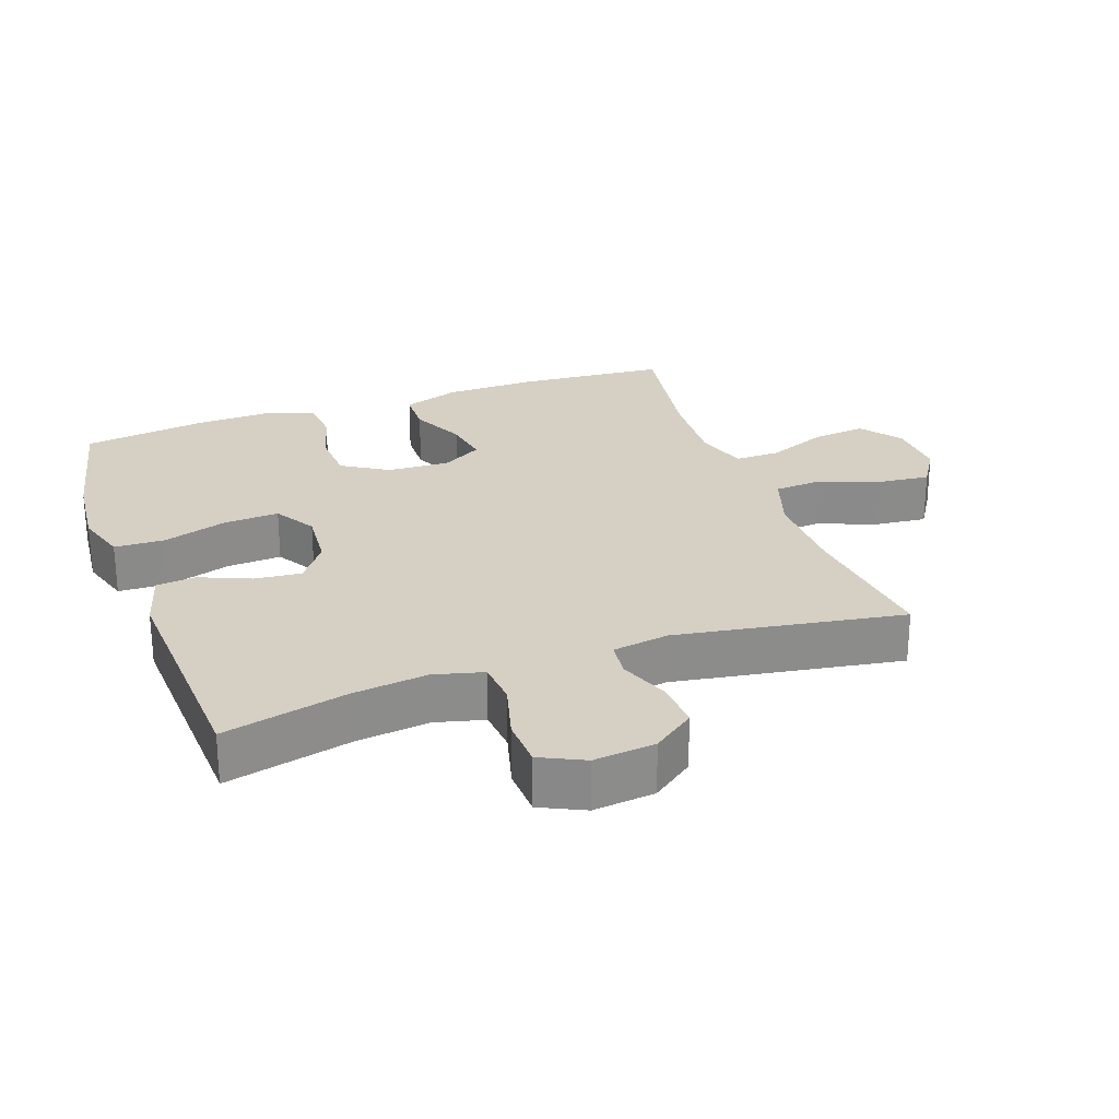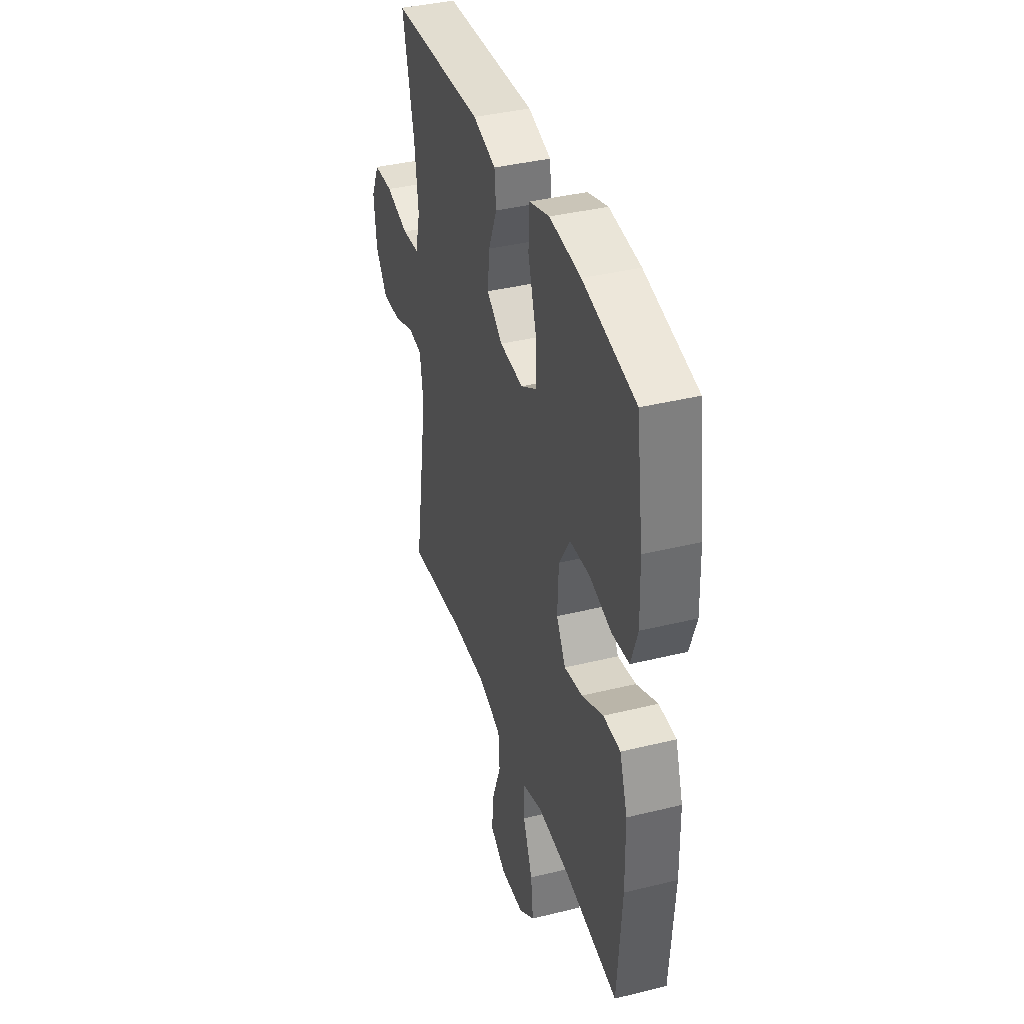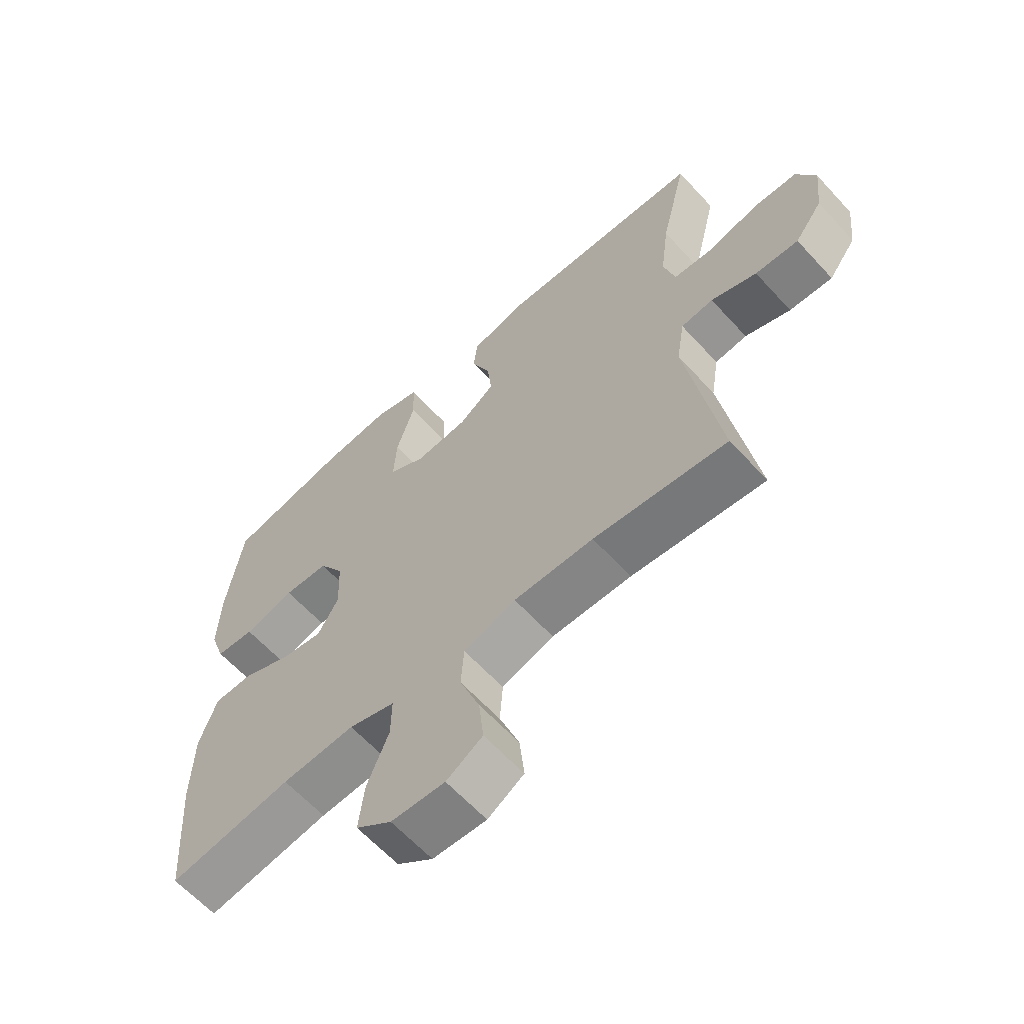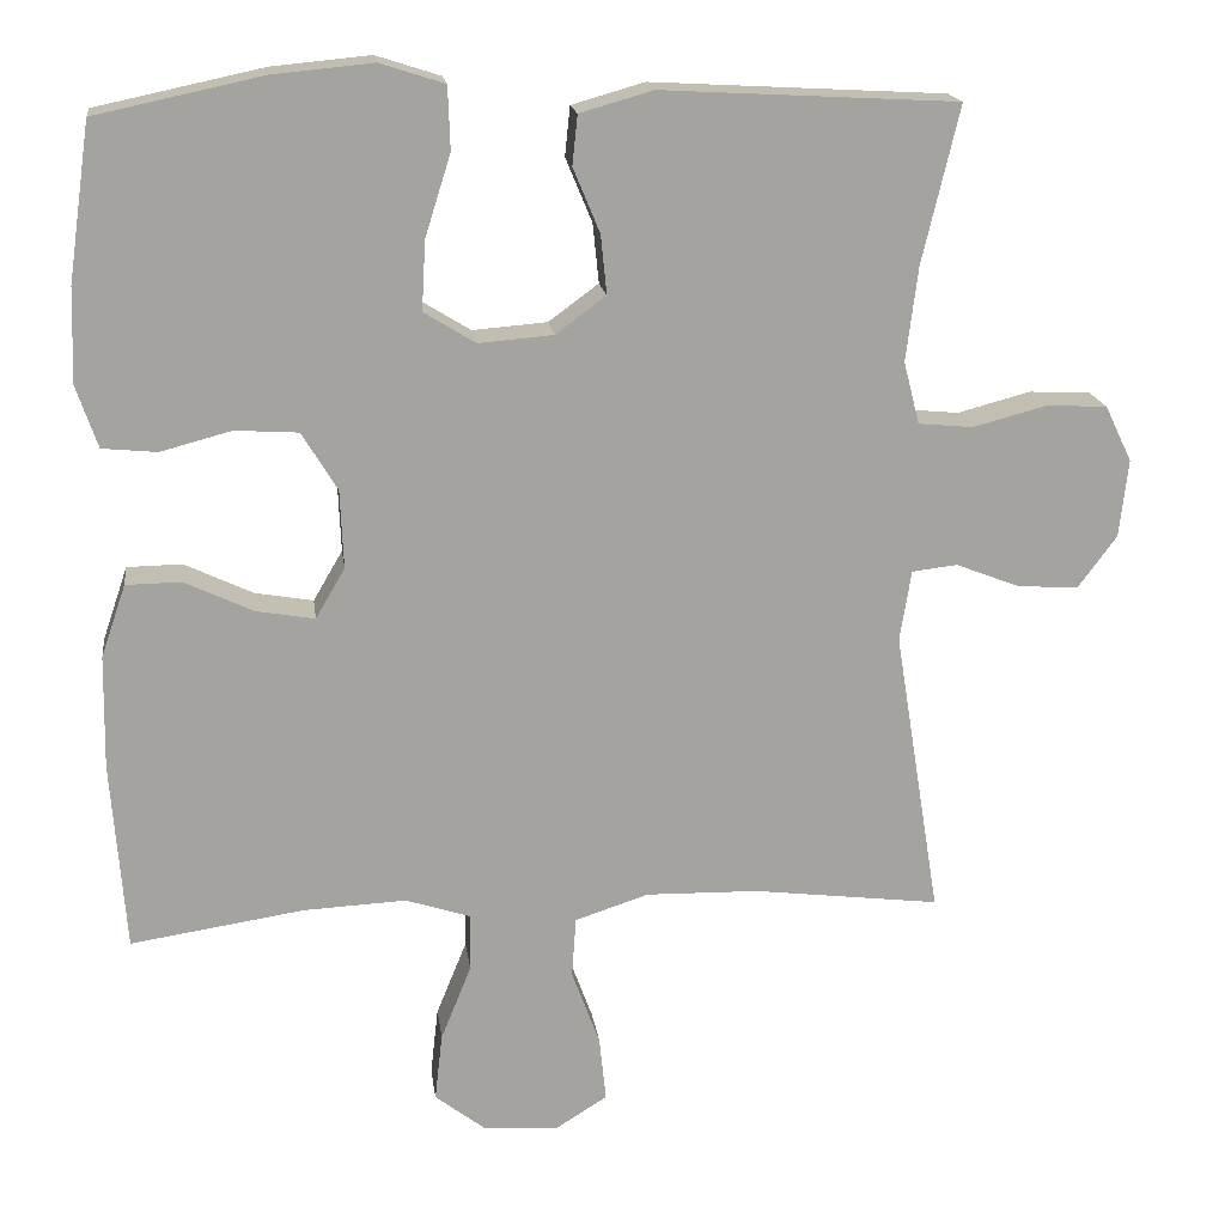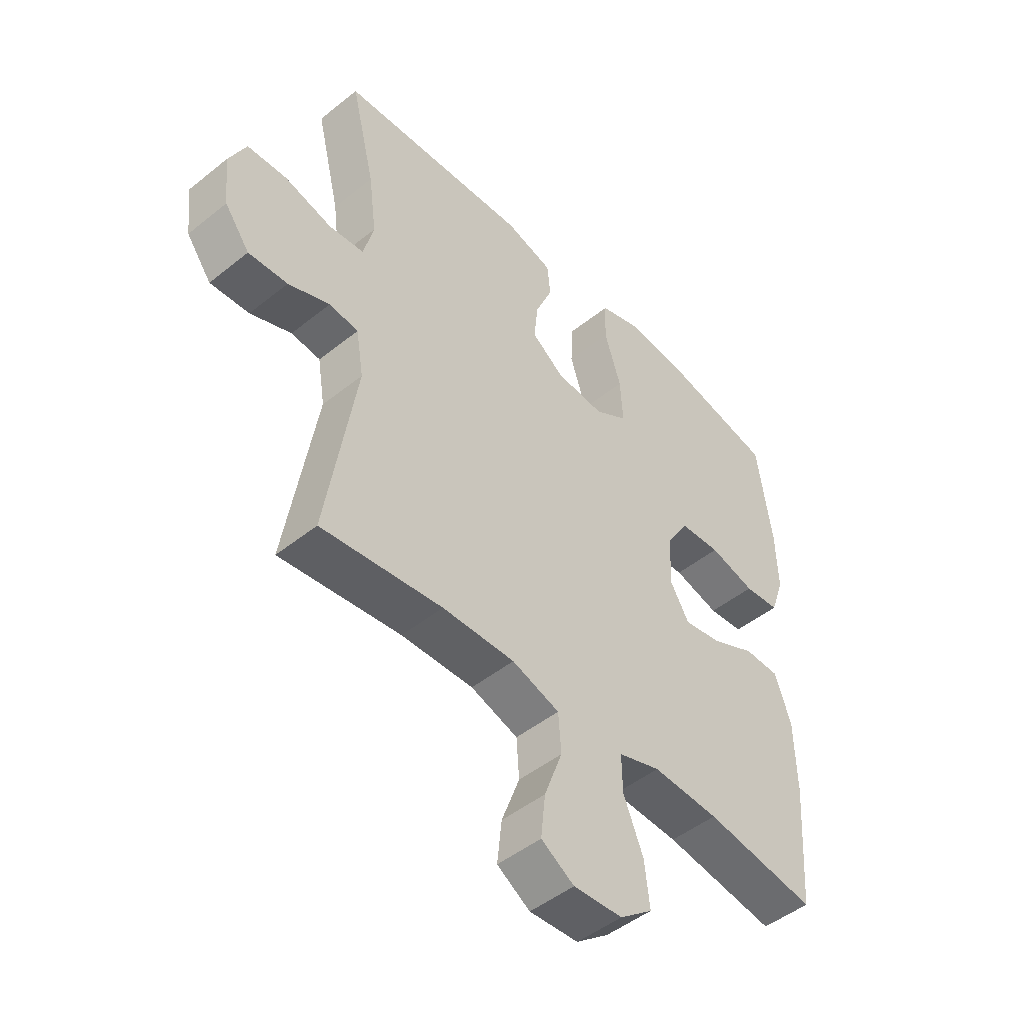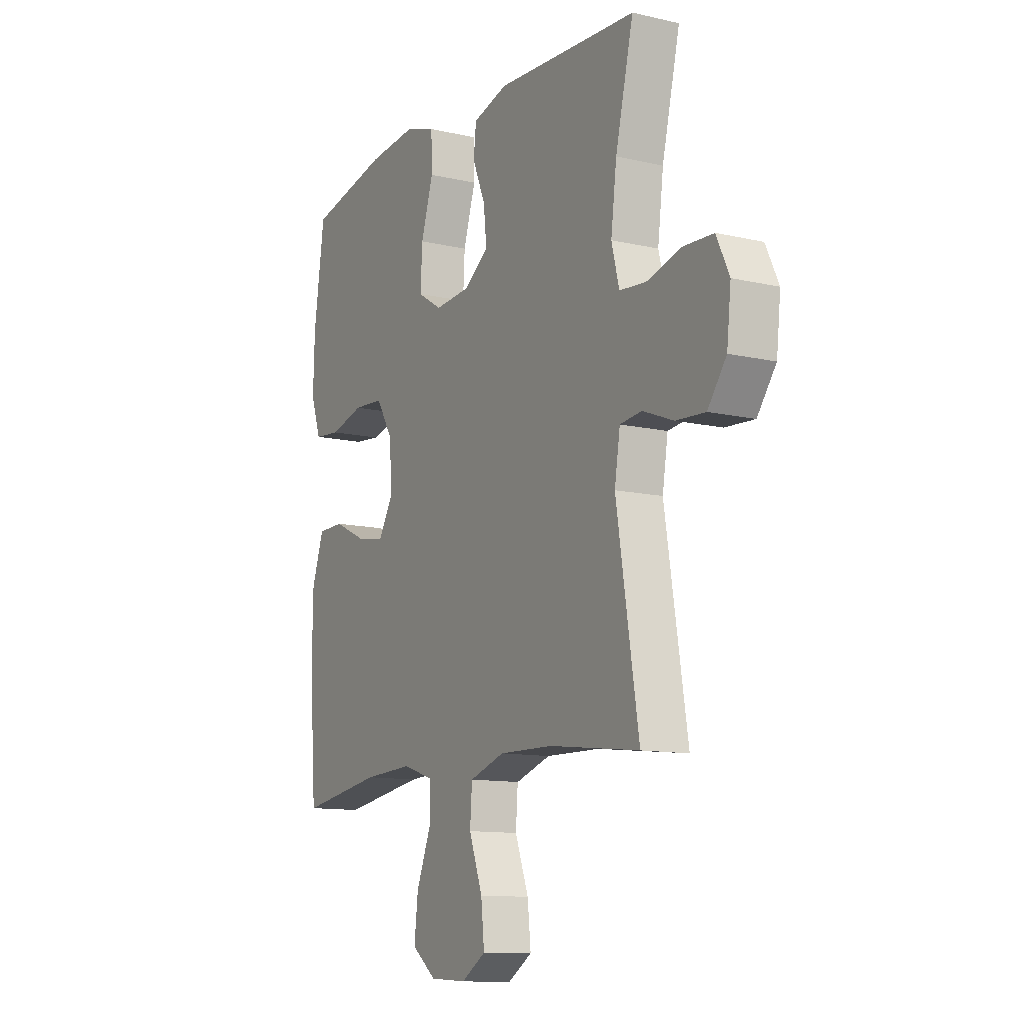
<metadata>
{"format":"obj","ext":"obj","renderer":"f3d","projection":"perspective","resolution":1024,"background":"white","views":[{"elev":26.3,"azim":70.5,"up":"+Y"},{"elev":38.7,"azim":-107.2,"up":"+Z"},{"elev":-62.7,"azim":42.4,"up":"+Z"},{"elev":17.3,"azim":-7.4,"up":"+Z"},{"elev":-48.0,"azim":132.0,"up":"+Z"},{"elev":-11.7,"azim":61.0,"up":"+Z"}]}
</metadata>
<code>
o path3608
v 0.1179 0.0375 0.5501
v 0.02883 0.0375 0.5247
v 0.02249 0.0375 0.4644
v 0.05501 0.0375 0.3862
v 0.06248 0.0375 0.3139
v 0.001423 0.0375 0.2688
v -0.08986 0.0375 0.2614
v -0.1526 0.0375 0.2999
v -0.1479 0.0375 0.3844
v -0.1166 0.0375 0.4841
v -0.1193 0.0375 0.5605
v -0.198 0.0375 0.5857
v -0.3196 0.0375 0.5742
v -0.5233 0.0375 0.5306
v -0.5503 0.0375 0.3399
v -0.5538 0.0375 0.2253
v -0.5278 0.0375 0.1497
v -0.4611 0.0375 0.1433
v -0.3746 0.0375 0.1663
v -0.2977 0.0375 0.1614
v -0.2544 0.0375 0.09081
v -0.2504 0.0375 -0.00499
v -0.2861 0.0375 -0.0661
v -0.3575 0.0375 -0.05382
v -0.4409 0.0375 -0.01447
v -0.5082 0.0375 -0.01558
v -0.5383 0.0375 -0.1037
v -0.5406 0.0375 -0.2409
v -0.5233 0.0375 -0.4713
v -0.3124 0.0375 -0.439
v -0.1872 0.0375 -0.4327
v -0.1078 0.0375 -0.4582
v -0.1089 0.0375 -0.5278
v -0.1461 0.0375 -0.6193
v -0.1554 0.0375 -0.7017
v -0.09383 0.0375 -0.749
v -0.001461 0.0375 -0.7543
v 0.06057 0.0375 -0.7154
v 0.05228 0.0375 -0.6362
v 0.01801 0.0375 -0.5436
v 0.02324 0.0375 -0.4706
v 0.1129 0.0375 -0.4412
v 0.2498 0.0375 -0.4438
v 0.4784 0.0375 -0.4713
v 0.422 0.0375 -0.1217
v 0.436 0.0375 -0.03526
v 0.4913 0.0375 -0.02872
v 0.5694 0.0375 -0.05904
v 0.6436 0.0375 -0.06361
v 0.691 0.0375 0.000183
v 0.7015 0.0375 0.0949
v 0.669 0.0375 0.1631
v 0.5939 0.0375 0.1664
v 0.5049 0.0375 0.1427
v 0.4379 0.0375 0.149
v 0.4186 0.0375 0.2248
v 0.433 0.0375 0.3395
v 0.4784 0.0375 0.5306
v 0.1179 -0.0375 0.5501
v 0.02883 -0.0375 0.5247
v 0.02249 -0.0375 0.4644
v 0.05501 -0.0375 0.3862
v 0.06248 -0.0375 0.3139
v 0.001423 -0.0375 0.2688
v -0.08986 -0.0375 0.2614
v -0.1526 -0.0375 0.2999
v -0.1479 -0.0375 0.3844
v -0.1166 -0.0375 0.4841
v -0.1193 -0.0375 0.5605
v -0.198 -0.0375 0.5857
v -0.3196 -0.0375 0.5742
v -0.5233 -0.0375 0.5306
v -0.5503 -0.0375 0.3399
v -0.5538 -0.0375 0.2253
v -0.5278 -0.0375 0.1497
v -0.4611 -0.0375 0.1433
v -0.3746 -0.0375 0.1663
v -0.2977 -0.0375 0.1614
v -0.2544 -0.0375 0.09081
v -0.2504 -0.0375 -0.00499
v -0.2861 -0.0375 -0.0661
v -0.3575 -0.0375 -0.05382
v -0.4409 -0.0375 -0.01447
v -0.5082 -0.0375 -0.01558
v -0.5383 -0.0375 -0.1037
v -0.5406 -0.0375 -0.2409
v -0.5233 -0.0375 -0.4713
v -0.3124 -0.0375 -0.439
v -0.1872 -0.0375 -0.4327
v -0.1078 -0.0375 -0.4582
v -0.1089 -0.0375 -0.5278
v -0.1461 -0.0375 -0.6193
v -0.1554 -0.0375 -0.7017
v -0.09383 -0.0375 -0.749
v -0.001461 -0.0375 -0.7543
v 0.06057 -0.0375 -0.7154
v 0.05228 -0.0375 -0.6362
v 0.01801 -0.0375 -0.5436
v 0.02324 -0.0375 -0.4706
v 0.1129 -0.0375 -0.4412
v 0.2498 -0.0375 -0.4438
v 0.4784 -0.0375 -0.4713
v 0.422 -0.0375 -0.1217
v 0.436 -0.0375 -0.03526
v 0.4913 -0.0375 -0.02872
v 0.5694 -0.0375 -0.05904
v 0.6436 -0.0375 -0.06361
v 0.691 -0.0375 0.000183
v 0.7015 -0.0375 0.0949
v 0.669 -0.0375 0.1631
v 0.5939 -0.0375 0.1664
v 0.5049 -0.0375 0.1427
v 0.4379 -0.0375 0.149
v 0.4186 -0.0375 0.2248
v 0.433 -0.0375 0.3395
v 0.4784 -0.0375 0.5306
v -0.5503 0.0375 0.3399
v -0.5538 0.0375 0.2253
v -0.5278 0.0375 0.1497
v -0.5278 0.0375 0.1497
v -0.5383 0.0375 -0.1037
v -0.5406 0.0375 -0.2409
v -0.5082 0.0375 -0.01558
v -0.5082 0.0375 -0.01558
v -0.5233 0.0375 0.5306
v -0.5233 0.0375 0.5306
v -0.4611 0.0375 0.1433
v -0.5233 0.0375 -0.4713
v -0.5233 0.0375 -0.4713
v -0.4409 0.0375 -0.01447
v -0.3746 0.0375 0.1663
v -0.3575 0.0375 -0.05382
v -0.3196 0.0375 0.5742
v -0.3124 0.0375 -0.439
v -0.2977 0.0375 0.1614
v -0.2861 0.0375 -0.0661
v -0.2861 0.0375 -0.0661
v -0.198 0.0375 0.5857
v -0.1872 0.0375 -0.4327
v -0.2544 0.0375 0.09081
v -0.2504 0.0375 -0.00499
v -0.1193 0.0375 0.5605
v -0.1193 0.0375 0.5605
v -0.1526 0.0375 0.2999
v -0.1526 0.0375 0.2999
v -0.1479 0.0375 0.3844
v -0.1078 0.0375 -0.4582
v -0.1078 0.0375 -0.4582
v -0.1461 0.0375 -0.6193
v -0.1554 0.0375 -0.7017
v -0.09383 0.0375 -0.749
v -0.08986 0.0375 0.2614
v -0.1166 0.0375 0.4841
v -0.1089 0.0375 -0.5278
v -0.001461 0.0375 -0.7543
v 0.001423 0.0375 0.2688
v 0.06057 0.0375 -0.7154
v 0.06057 0.0375 -0.7154
v 0.06248 0.0375 0.3139
v 0.01801 0.0375 -0.5436
v 0.02324 0.0375 -0.4706
v 0.02324 0.0375 -0.4706
v 0.05228 0.0375 -0.6362
v 0.02883 0.0375 0.5247
v 0.02883 0.0375 0.5247
v 0.02249 0.0375 0.4644
v 0.05501 0.0375 0.3862
v 0.1129 0.0375 -0.4412
v 0.1179 0.0375 0.5501
v 0.2498 0.0375 -0.4438
v 0.4186 0.0375 0.2248
v 0.433 0.0375 0.3395
v 0.4379 0.0375 0.149
v 0.4379 0.0375 0.149
v 0.422 0.0375 -0.1217
v 0.436 0.0375 -0.03526
v 0.436 0.0375 -0.03526
v 0.4913 0.0375 -0.02872
v 0.5049 0.0375 0.1427
v 0.4784 0.0375 -0.4713
v 0.4784 0.0375 -0.4713
v 0.4784 0.0375 0.5306
v 0.4784 0.0375 0.5306
v 0.5694 0.0375 -0.05904
v 0.5939 0.0375 0.1664
v 0.6436 0.0375 -0.06361
v 0.669 0.0375 0.1631
v 0.669 0.0375 0.1631
v 0.691 0.0375 0.000183
v 0.7015 0.0375 0.0949
v -0.5503 -0.0375 0.3399
v -0.5538 -0.0375 0.2253
v -0.5278 -0.0375 0.1497
v -0.5278 -0.0375 0.1497
v -0.5383 -0.0375 -0.1037
v -0.5406 -0.0375 -0.2409
v -0.5082 -0.0375 -0.01558
v -0.5082 -0.0375 -0.01558
v -0.5233 -0.0375 0.5306
v -0.5233 -0.0375 0.5306
v -0.4611 -0.0375 0.1433
v -0.5233 -0.0375 -0.4713
v -0.5233 -0.0375 -0.4713
v -0.4409 -0.0375 -0.01447
v -0.3746 -0.0375 0.1663
v -0.3575 -0.0375 -0.05382
v -0.3196 -0.0375 0.5742
v -0.3124 -0.0375 -0.439
v -0.2977 -0.0375 0.1614
v -0.2861 -0.0375 -0.0661
v -0.2861 -0.0375 -0.0661
v -0.198 -0.0375 0.5857
v -0.1872 -0.0375 -0.4327
v -0.2544 -0.0375 0.09081
v -0.2504 -0.0375 -0.00499
v -0.1193 -0.0375 0.5605
v -0.1193 -0.0375 0.5605
v -0.1526 -0.0375 0.2999
v -0.1526 -0.0375 0.2999
v -0.1479 -0.0375 0.3844
v -0.1078 -0.0375 -0.4582
v -0.1078 -0.0375 -0.4582
v -0.1461 -0.0375 -0.6193
v -0.1554 -0.0375 -0.7017
v -0.09383 -0.0375 -0.749
v -0.08986 -0.0375 0.2614
v -0.1166 -0.0375 0.4841
v -0.1089 -0.0375 -0.5278
v -0.001461 -0.0375 -0.7543
v 0.001423 -0.0375 0.2688
v 0.06057 -0.0375 -0.7154
v 0.06057 -0.0375 -0.7154
v 0.06248 -0.0375 0.3139
v 0.01801 -0.0375 -0.5436
v 0.02324 -0.0375 -0.4706
v 0.02324 -0.0375 -0.4706
v 0.05228 -0.0375 -0.6362
v 0.02883 -0.0375 0.5247
v 0.02883 -0.0375 0.5247
v 0.02249 -0.0375 0.4644
v 0.05501 -0.0375 0.3862
v 0.1129 -0.0375 -0.4412
v 0.1179 -0.0375 0.5501
v 0.2498 -0.0375 -0.4438
v 0.4186 -0.0375 0.2248
v 0.433 -0.0375 0.3395
v 0.4379 -0.0375 0.149
v 0.4379 -0.0375 0.149
v 0.422 -0.0375 -0.1217
v 0.436 -0.0375 -0.03526
v 0.436 -0.0375 -0.03526
v 0.4913 -0.0375 -0.02872
v 0.5049 -0.0375 0.1427
v 0.4784 -0.0375 -0.4713
v 0.4784 -0.0375 -0.4713
v 0.4784 -0.0375 0.5306
v 0.4784 -0.0375 0.5306
v 0.5694 -0.0375 -0.05904
v 0.5939 -0.0375 0.1664
v 0.6436 -0.0375 -0.06361
v 0.669 -0.0375 0.1631
v 0.669 -0.0375 0.1631
v 0.691 -0.0375 0.000183
v 0.7015 -0.0375 0.0949
f 253 258 259
f 191 207 199
f 250 247 230
f 263 258 260
f 231 237 229
f 220 205 218
f 212 227 216
f 204 195 206
f 205 220 191
f 249 242 244
f 223 234 228
f 247 252 253
f 214 215 226
f 209 214 218
f 215 242 249
f 206 196 210
f 209 218 205
f 247 250 252
f 230 247 233
f 240 243 238
f 210 221 215
f 259 264 261
f 218 214 226
f 207 220 212
f 249 244 254
f 234 223 237
f 259 263 264
f 201 192 193
f 191 220 207
f 213 210 208
f 234 235 228
f 195 196 206
f 215 221 242
f 208 210 196
f 226 215 230
f 233 247 245
f 197 195 204
f 246 233 245
f 259 258 263
f 221 210 213
f 233 246 241
f 192 205 191
f 243 241 246
f 253 252 258
f 243 246 256
f 241 243 240
f 202 208 196
f 228 235 221
f 225 237 223
f 229 237 225
f 224 225 223
f 242 221 235
f 230 249 250
f 205 192 201
f 220 227 212
f 215 249 230
f 15 16 74 73
f 16 120 194 74
f 27 28 86 85
f 124 27 85 198
f 126 15 73 200
f 17 18 76 75
f 28 129 203 86
f 25 26 84 83
f 18 19 77 76
f 24 25 83 82
f 13 14 72 71
f 29 30 88 87
f 19 20 78 77
f 137 24 82 211
f 12 13 71 70
f 30 31 89 88
f 20 21 79 78
f 22 23 81 80
f 21 22 80 79
f 143 12 70 217
f 145 9 67 219
f 31 148 222 89
f 34 35 93 92
f 35 36 94 93
f 7 8 66 65
f 10 11 69 68
f 9 10 68 67
f 33 34 92 91
f 32 33 91 90
f 36 37 95 94
f 6 7 65 64
f 37 158 232 95
f 5 6 64 63
f 40 162 236 98
f 39 40 98 97
f 38 39 97 96
f 165 3 61 239
f 3 4 62 61
f 41 42 100 99
f 1 2 60 59
f 4 5 63 62
f 42 43 101 100
f 56 57 115 114
f 174 56 114 248
f 45 177 251 103
f 46 47 105 104
f 54 55 113 112
f 181 45 103 255
f 43 44 102 101
f 183 1 59 257
f 57 58 116 115
f 47 48 106 105
f 53 54 112 111
f 48 49 107 106
f 188 53 111 262
f 49 50 108 107
f 51 52 110 109
f 50 51 109 108
f 179 185 184
f 117 125 133
f 176 156 173
f 189 186 184
f 157 155 163
f 146 144 131
f 138 142 153
f 130 132 121
f 131 117 146
f 175 170 168
f 149 154 160
f 173 179 178
f 140 152 141
f 135 144 140
f 141 175 168
f 132 136 122
f 135 131 144
f 173 178 176
f 156 159 173
f 166 164 169
f 136 141 147
f 185 187 190
f 144 152 140
f 133 138 146
f 175 180 170
f 160 163 149
f 185 190 189
f 127 119 118
f 117 133 146
f 139 134 136
f 160 154 161
f 121 132 122
f 141 168 147
f 134 122 136
f 152 156 141
f 159 171 173
f 123 130 121
f 172 171 159
f 185 189 184
f 147 139 136
f 159 167 172
f 118 117 131
f 169 172 167
f 179 184 178
f 169 182 172
f 167 166 169
f 128 122 134
f 154 147 161
f 151 149 163
f 155 151 163
f 150 149 151
f 168 161 147
f 156 176 175
f 131 127 118
f 146 138 153
f 141 156 175

</code>
